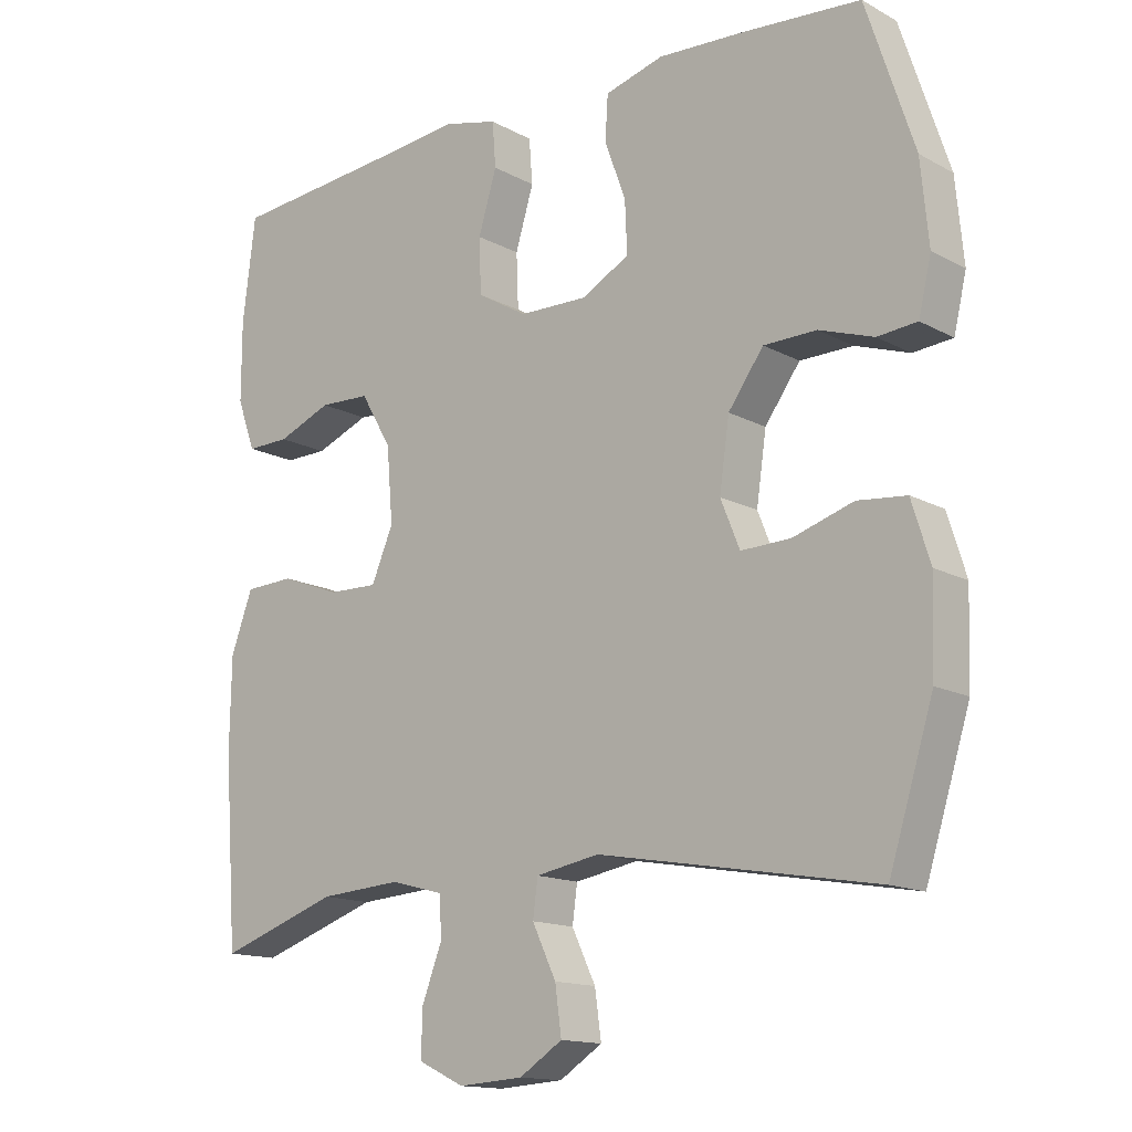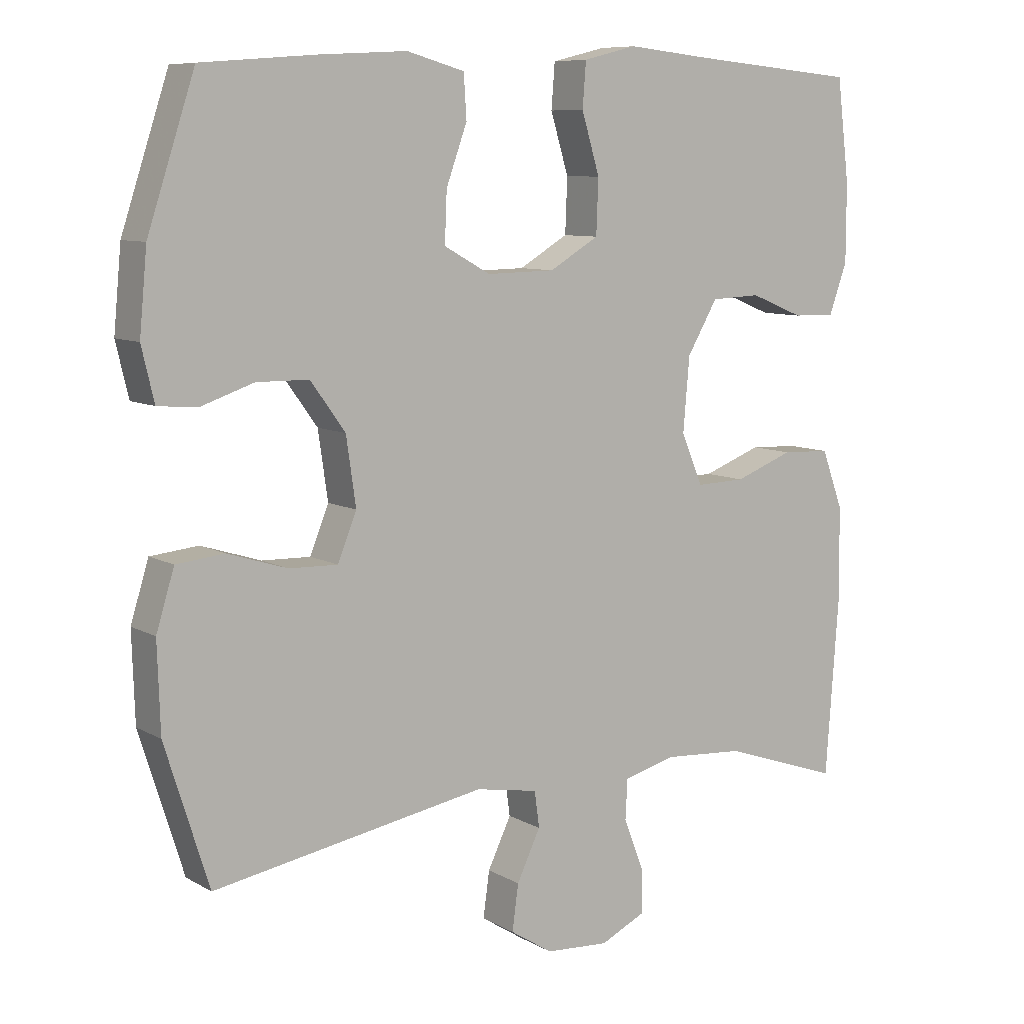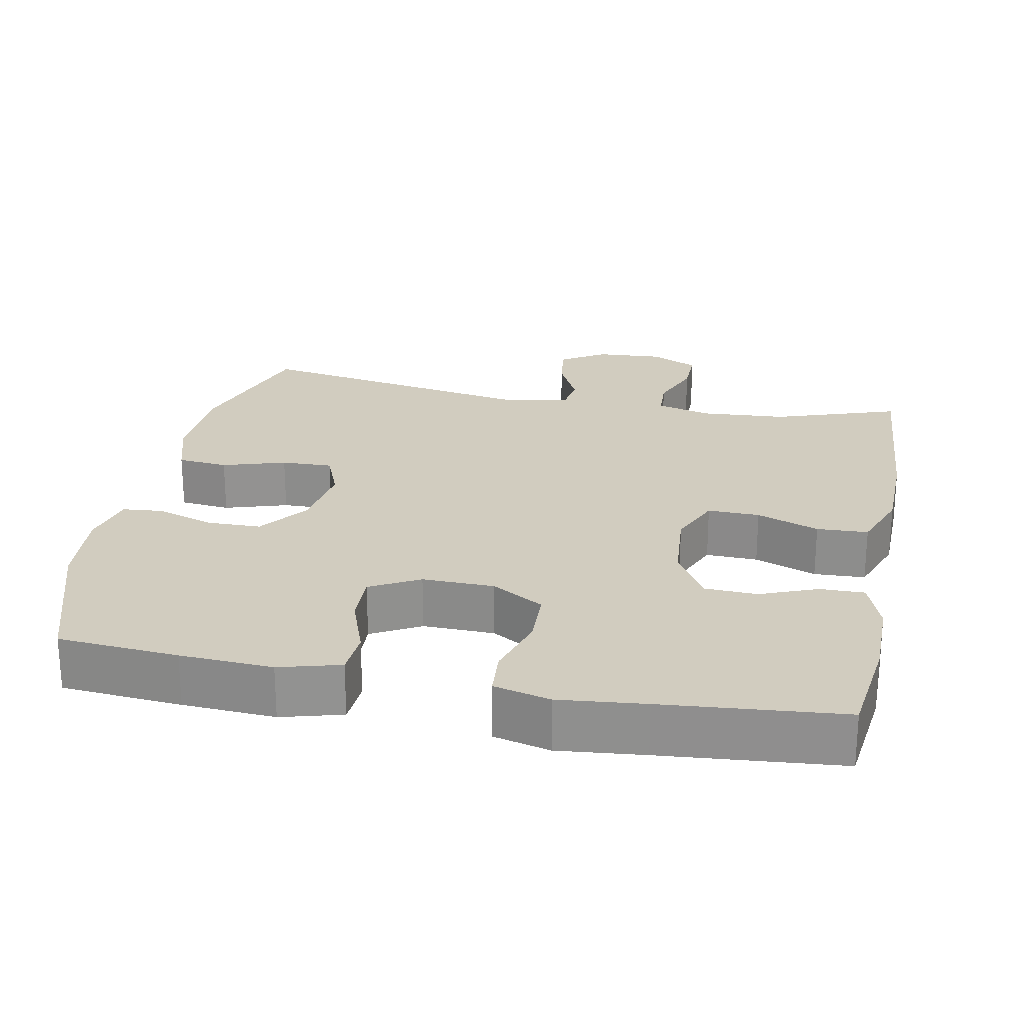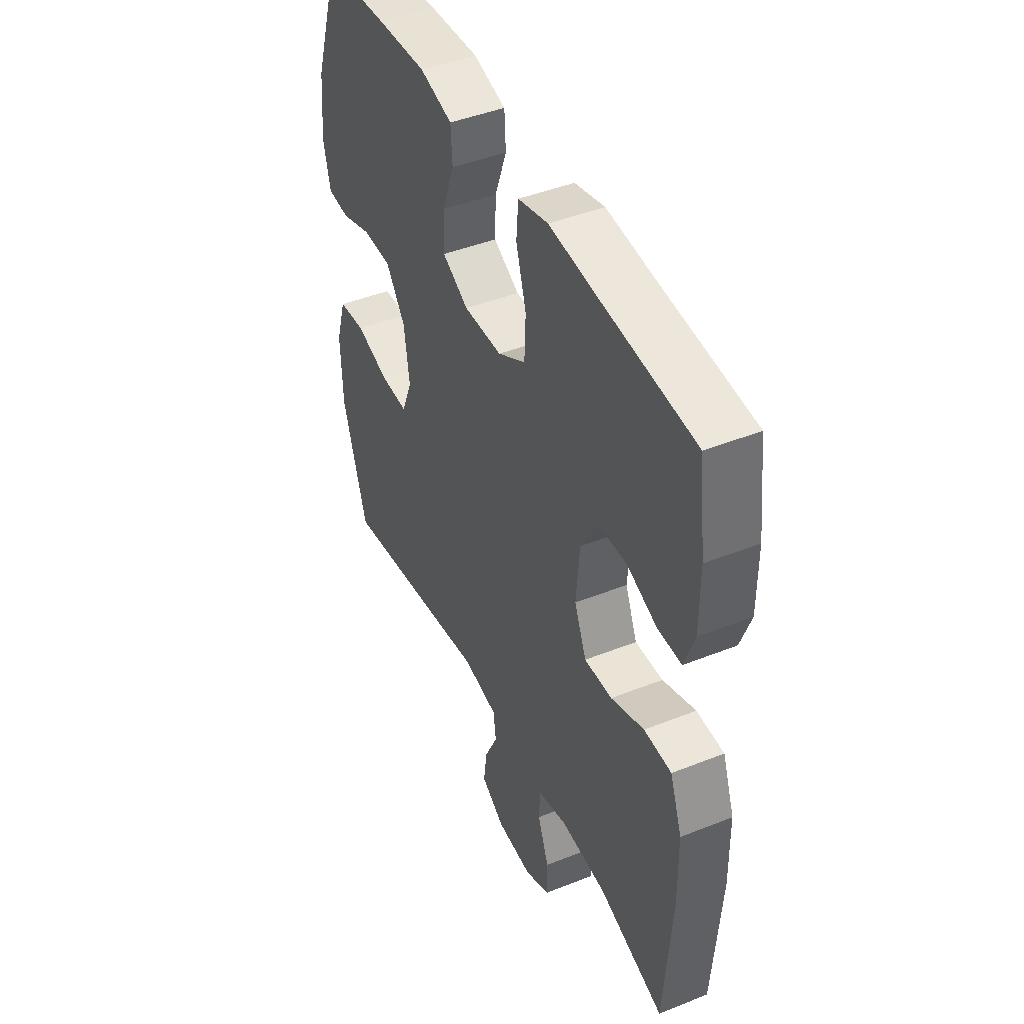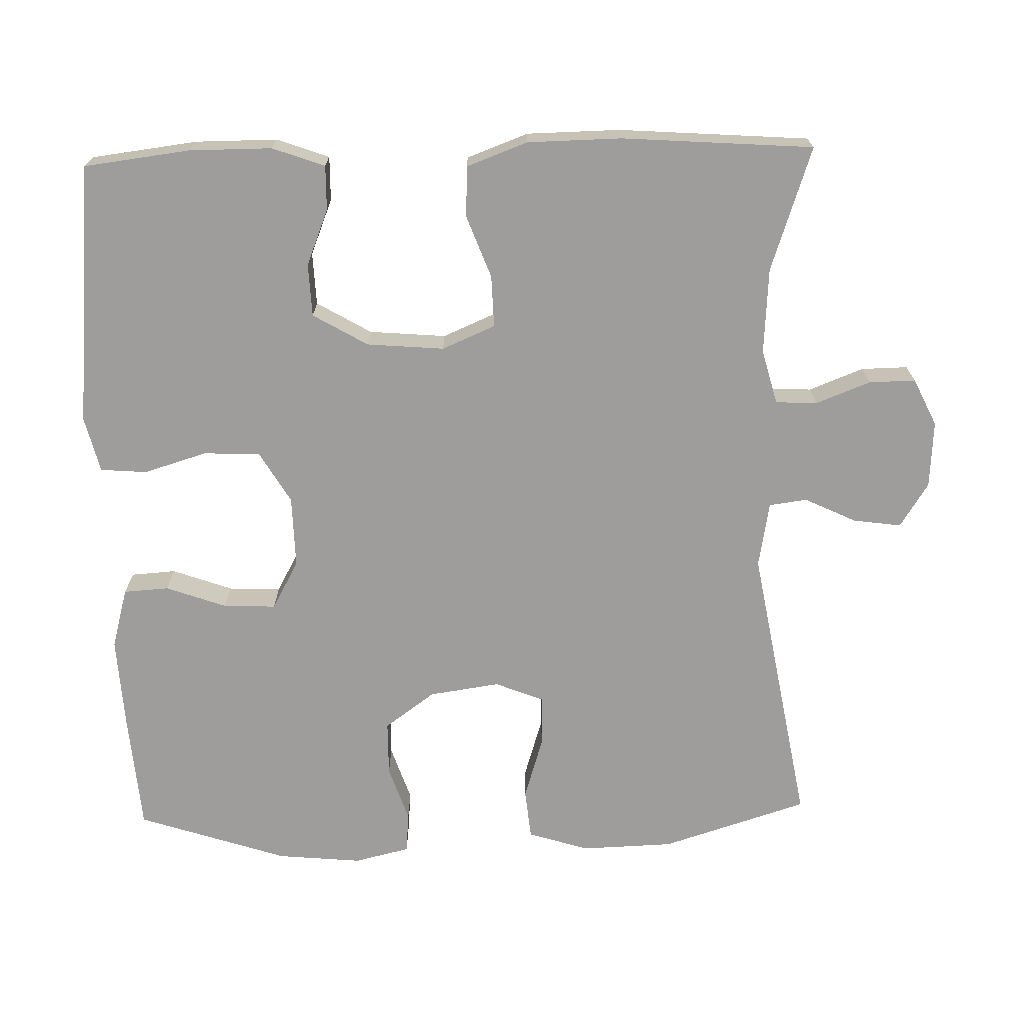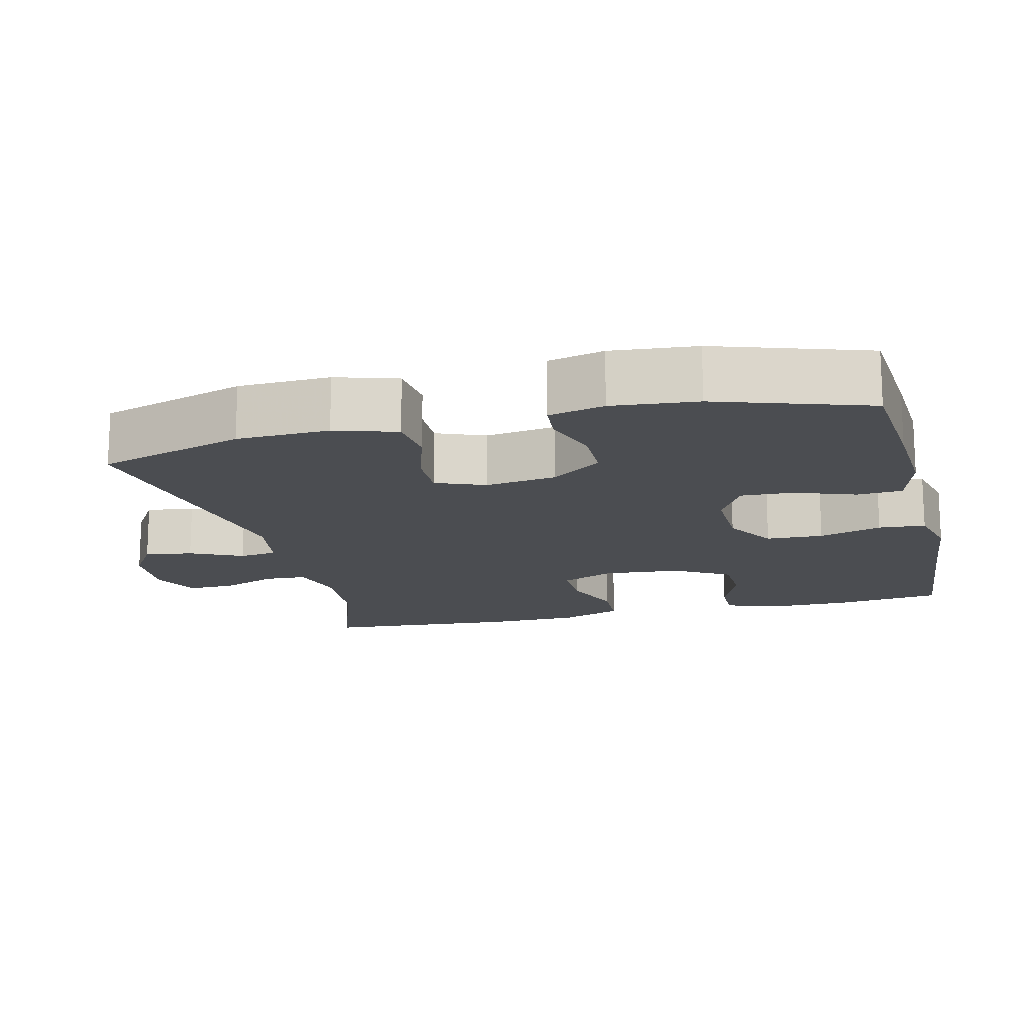
<metadata>
{"format":"obj","ext":"obj","renderer":"f3d","projection":"perspective","resolution":1024,"background":"white","views":[{"elev":-14.5,"azim":-139.3,"up":"+Z"},{"elev":8.6,"azim":-34.3,"up":"+Z"},{"elev":24.0,"azim":11.2,"up":"+Y"},{"elev":44.5,"azim":65.1,"up":"+Z"},{"elev":-70.6,"azim":91.5,"up":"+Y"},{"elev":-15.7,"azim":-76.1,"up":"+Y"}]}
</metadata>
<code>
v 0.5 0.07 0.5
v 0.518 0.07 0.354
v 0.518 0.07 0.241
v 0.492 0.07 0.169
v 0.431 0.07 0.17
v 0.354 0.07 0.201
v 0.282 0.07 0.198
v 0.238 0.07 0.123
v 0.229 0.07 0.017
v 0.26 0.07 -0.056
v 0.331 0.07 -0.054
v 0.416 0.07 -0.022
v 0.486 0.07 -0.025
v 0.517 0.07 -0.109
v 0.519 0.07 -0.238
v 0.5 0.07 -0.5
v 0.33 0.07 -0.442
v 0.213 0.07 -0.434
v 0.138 0.07 -0.454
v 0.135 0.07 -0.511
v 0.164 0.07 -0.586
v 0.165 0.07 -0.65
v 0.1 0.07 -0.681
v 0.008 0.07 -0.675
v -0.053 0.07 -0.636
v -0.044 0.07 -0.57
v -0.01 0.07 -0.499
v -0.017 0.07 -0.447
v -0.107 0.07 -0.431
v -0.5 0.07 -0.5
v -0.563 0.07 -0.299
v -0.567 0.07 -0.173
v -0.541 0.07 -0.089
v -0.472 0.07 -0.082
v -0.386 0.07 -0.109
v -0.316 0.07 -0.111
v -0.289 0.07 -0.044
v -0.303 0.07 0.053
v -0.353 0.07 0.122
v -0.428 0.07 0.123
v -0.505 0.07 0.097
v -0.561 0.07 0.102
v -0.579 0.07 0.178
v -0.568 0.07 0.294
v -0.5 0.07 0.5
v -0.336 0.07 0.513
v -0.21 0.07 0.52
v -0.127 0.07 0.497
v -0.123 0.07 0.435
v -0.153 0.07 0.352
v -0.156 0.07 0.28
v -0.089 0.07 0.243
v 0.009 0.07 0.245
v 0.08 0.07 0.287
v 0.083 0.07 0.365
v 0.057 0.07 0.451
v 0.062 0.07 0.515
v 0.139 0.07 0.534
v 0.256 0.07 0.522
v 0.5 0 0.5
v 0.518 0 0.354
v 0.518 0 0.241
v 0.492 0 0.169
v 0.431 0 0.17
v 0.354 0 0.201
v 0.282 0 0.198
v 0.238 0 0.123
v 0.229 0 0.017
v 0.26 0 -0.056
v 0.331 0 -0.054
v 0.416 0 -0.022
v 0.486 0 -0.025
v 0.517 0 -0.109
v 0.519 0 -0.238
v 0.5 0 -0.5
v 0.33 0 -0.442
v 0.213 0 -0.434
v 0.138 0 -0.454
v 0.135 0 -0.511
v 0.164 0 -0.586
v 0.165 0 -0.65
v 0.1 0 -0.681
v 0.008 0 -0.675
v -0.053 0 -0.636
v -0.044 0 -0.57
v -0.01 0 -0.499
v -0.017 0 -0.447
v -0.107 0 -0.431
v -0.5 0 -0.5
v -0.563 0 -0.299
v -0.567 0 -0.173
v -0.541 0 -0.089
v -0.472 0 -0.082
v -0.386 0 -0.109
v -0.316 0 -0.111
v -0.289 0 -0.044
v -0.303 0 0.053
v -0.353 0 0.122
v -0.428 0 0.123
v -0.505 0 0.097
v -0.561 0 0.102
v -0.579 0 0.178
v -0.568 0 0.294
v -0.5 0 0.5
v -0.336 0 0.513
v -0.21 0 0.52
v -0.127 0 0.497
v -0.123 0 0.435
v -0.153 0 0.352
v -0.156 0 0.28
v -0.089 0 0.243
v 0.009 0 0.245
v 0.08 0 0.287
v 0.083 0 0.365
v 0.057 0 0.451
v 0.062 0 0.515
v 0.139 0 0.534
v 0.256 0 0.522
f 57 58 59
f 56 57 59
f 55 56 59
f 2 3 4
f 1 2 4
f 59 1 4
f 55 59 4
f 54 55 4
f 48 49 50
f 47 48 50
f 46 47 50
f 45 46 50
f 44 45 50
f 43 44 50
f 42 43 50
f 41 42 50
f 40 41 50
f 39 40 50 51
f 38 39 51 52
f 33 34 35
f 32 33 35
f 31 32 35
f 30 31 35
f 29 30 35
f 28 29 35 36
f 25 26 27
f 24 25 27
f 23 24 27
f 22 23 27
f 21 22 27
f 20 21 27
f 19 20 27 28
f 28 36 37
f 19 28 37
f 18 19 37
f 15 16 17
f 14 15 17
f 13 14 17
f 12 13 17
f 11 12 17
f 10 11 17 18
f 4 5 6
f 54 4 6
f 53 54 6 7
f 38 52 53
f 37 38 53
f 18 37 53
f 10 18 53
f 9 10 53
f 8 9 53
f 7 8 53
f 118 117 116
f 118 116 115
f 118 115 114
f 63 62 61
f 63 61 60
f 63 60 118
f 63 118 114
f 63 114 113
f 109 108 107
f 109 107 106
f 109 106 105
f 109 105 104
f 109 104 103
f 109 103 102
f 109 102 101
f 109 101 100
f 109 100 99
f 110 109 99 98
f 111 110 98 97
f 94 93 92
f 94 92 91
f 94 91 90
f 94 90 89
f 94 89 88
f 95 94 88 87
f 86 85 84
f 86 84 83
f 86 83 82
f 86 82 81
f 86 81 80
f 86 80 79
f 87 86 79 78
f 96 95 87
f 96 87 78
f 96 78 77
f 76 75 74
f 76 74 73
f 76 73 72
f 76 72 71
f 76 71 70
f 77 76 70 69
f 65 64 63
f 65 63 113
f 66 65 113 112
f 112 111 97
f 112 97 96
f 112 96 77
f 112 77 69
f 112 69 68
f 112 68 67
f 112 67 66
f 1 60 61 2
f 2 61 62 3
f 3 62 63 4
f 4 63 64 5
f 5 64 65 6
f 6 65 66 7
f 7 66 67 8
f 8 67 68 9
f 9 68 69 10
f 10 69 70 11
f 11 70 71 12
f 12 71 72 13
f 13 72 73 14
f 14 73 74 15
f 15 74 75 16
f 16 75 76 17
f 17 76 77 18
f 18 77 78 19
f 19 78 79 20
f 20 79 80 21
f 21 80 81 22
f 22 81 82 23
f 23 82 83 24
f 24 83 84 25
f 25 84 85 26
f 26 85 86 27
f 27 86 87 28
f 28 87 88 29
f 29 88 89 30
f 30 89 90 31
f 31 90 91 32
f 32 91 92 33
f 33 92 93 34
f 34 93 94 35
f 35 94 95 36
f 36 95 96 37
f 37 96 97 38
f 38 97 98 39
f 39 98 99 40
f 40 99 100 41
f 41 100 101 42
f 42 101 102 43
f 43 102 103 44
f 44 103 104 45
f 45 104 105 46
f 46 105 106 47
f 47 106 107 48
f 48 107 108 49
f 49 108 109 50
f 50 109 110 51
f 51 110 111 52
f 52 111 112 53
f 53 112 113 54
f 54 113 114 55
f 55 114 115 56
f 56 115 116 57
f 57 116 117 58
f 58 117 118 59
f 59 118 60 1

</code>
